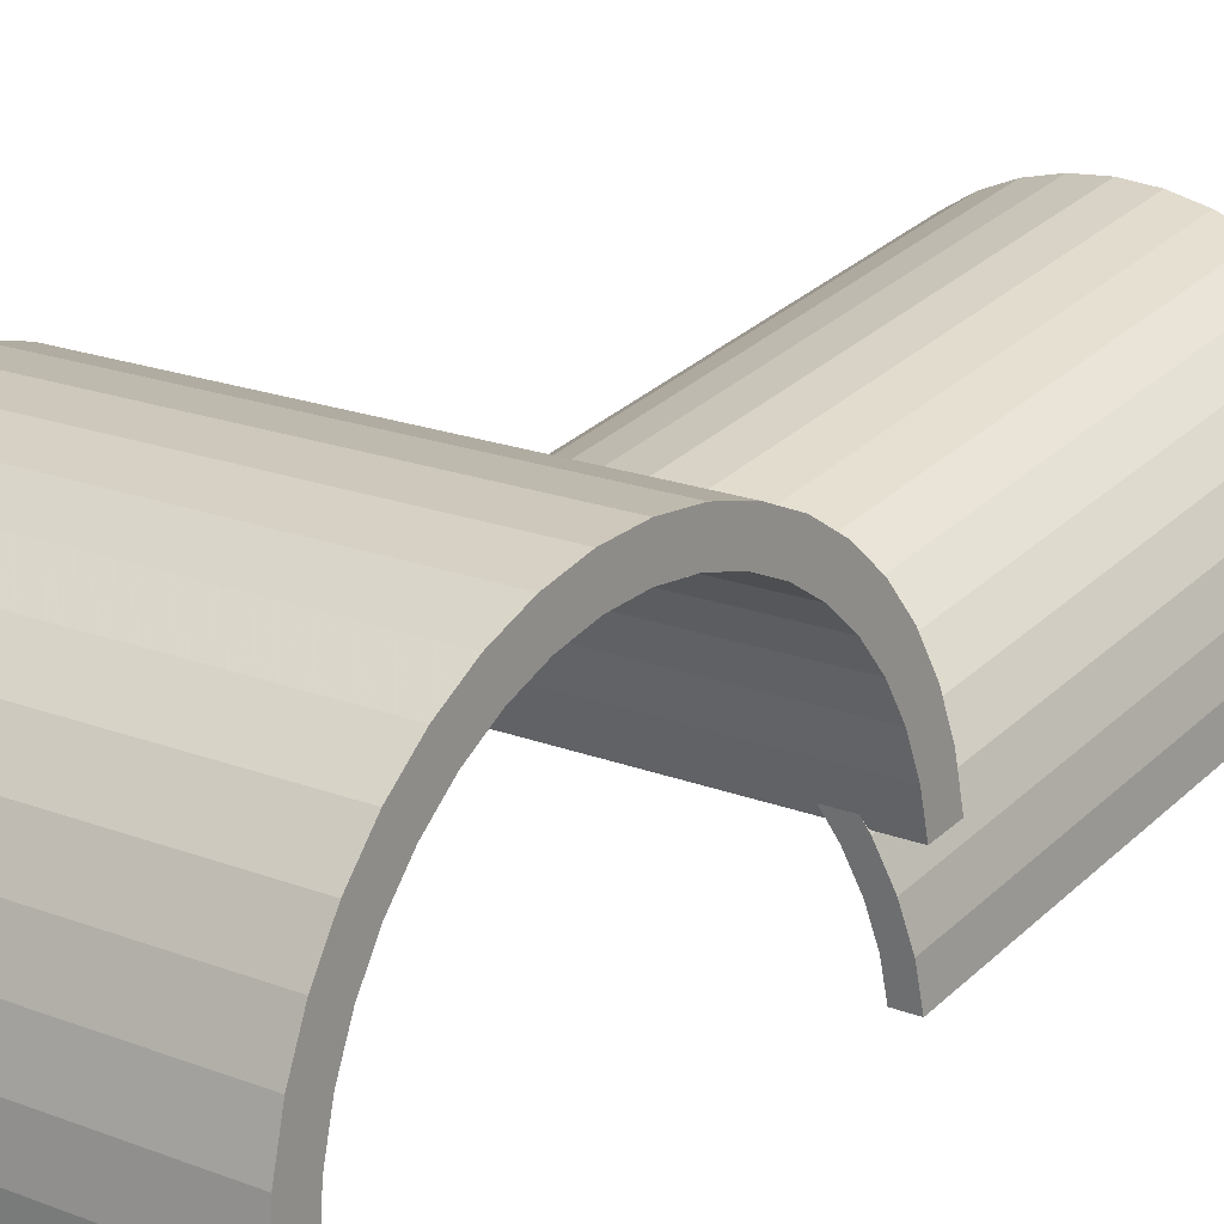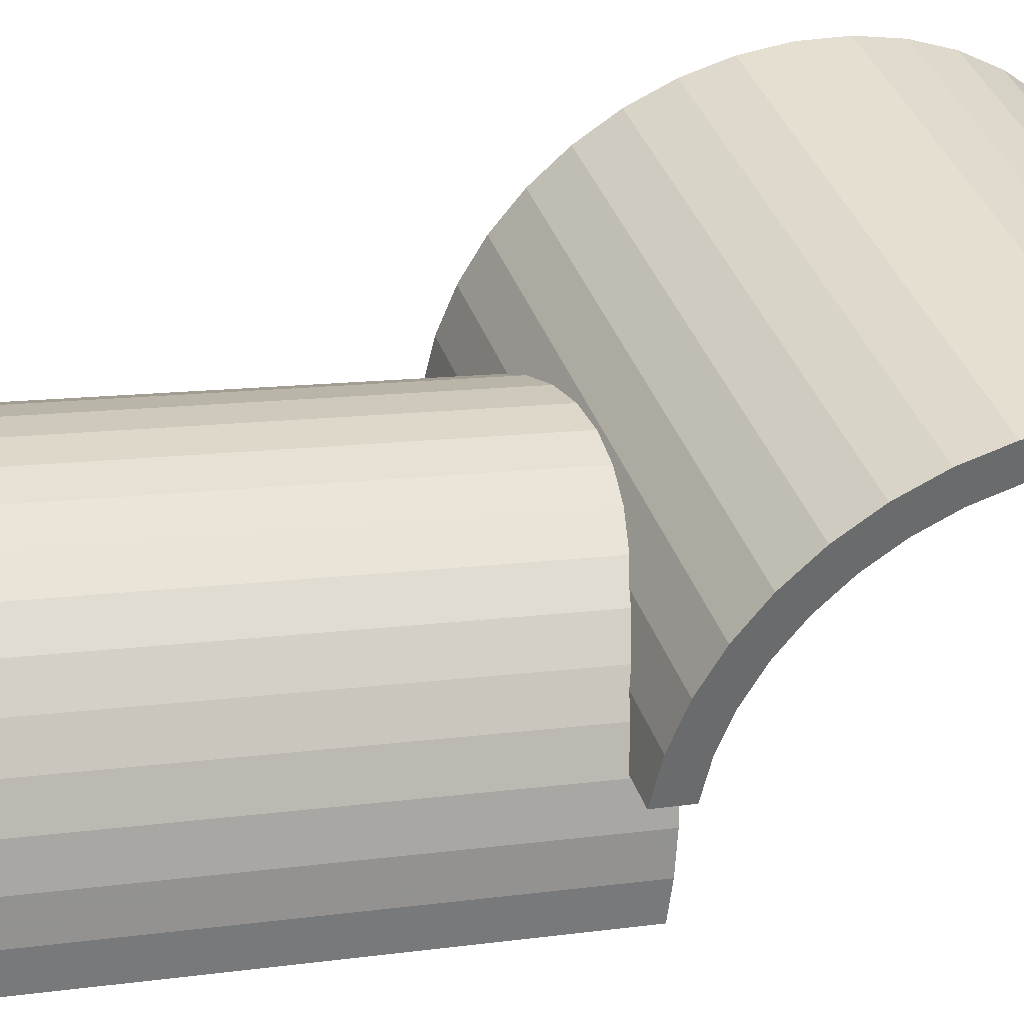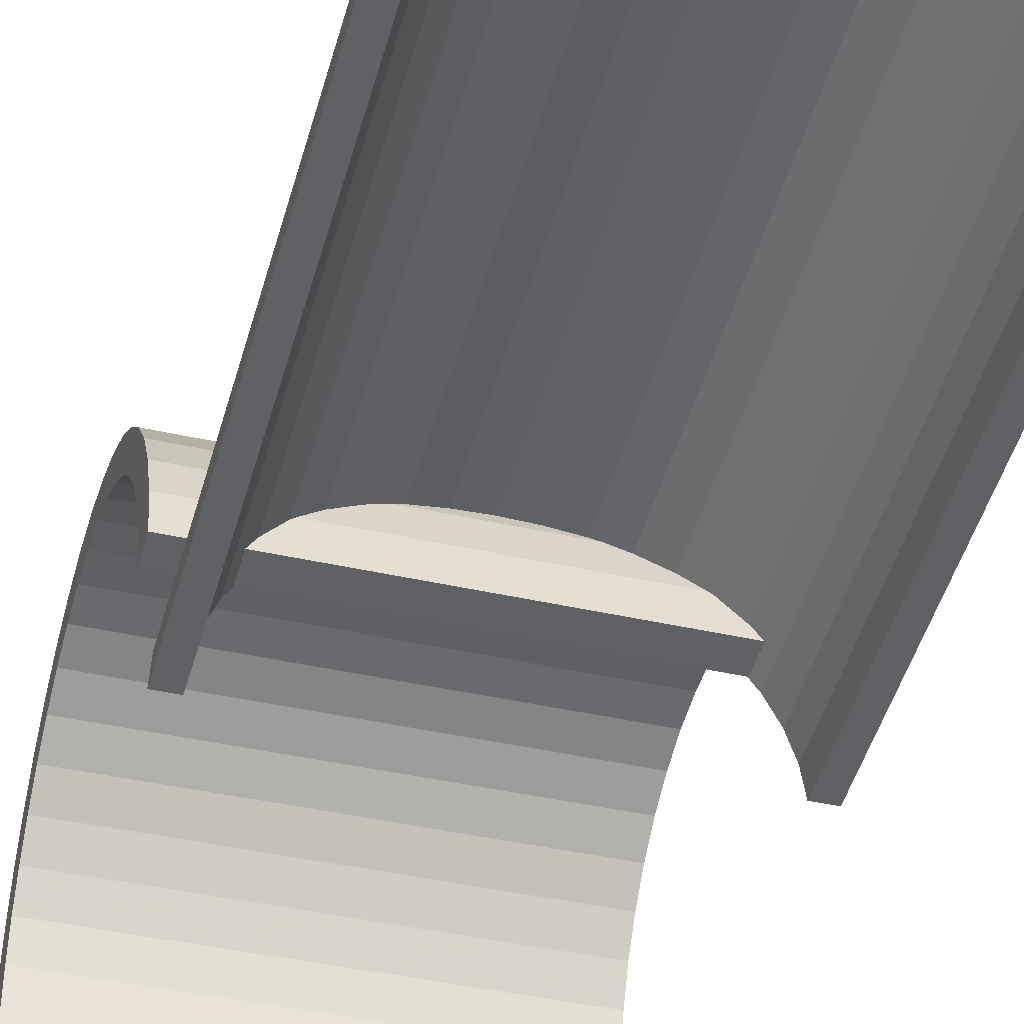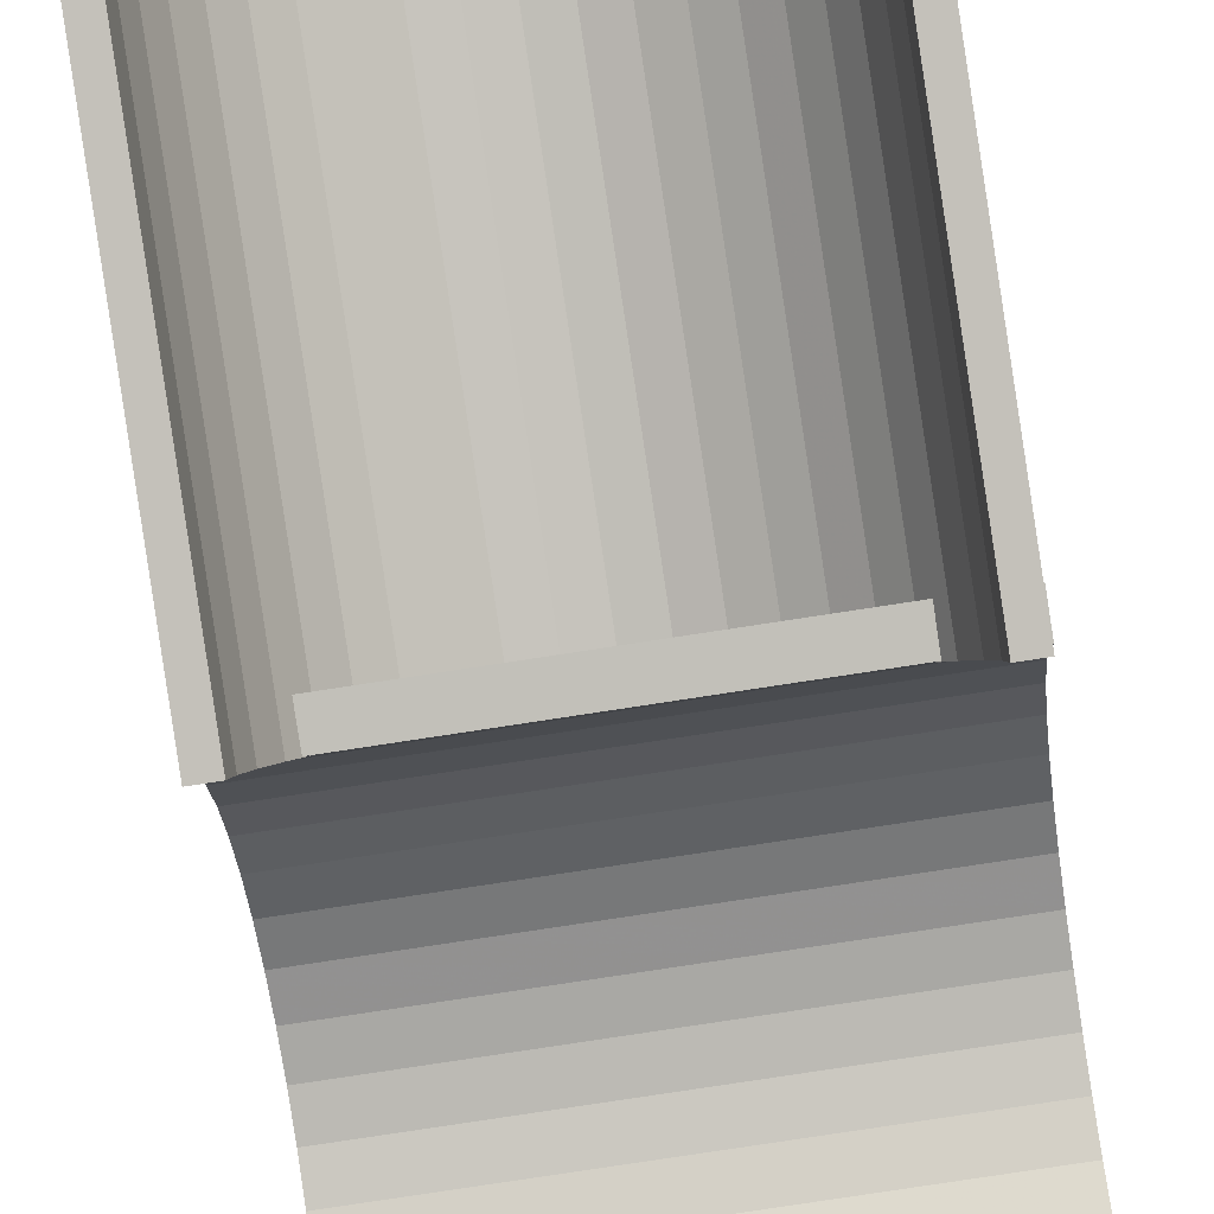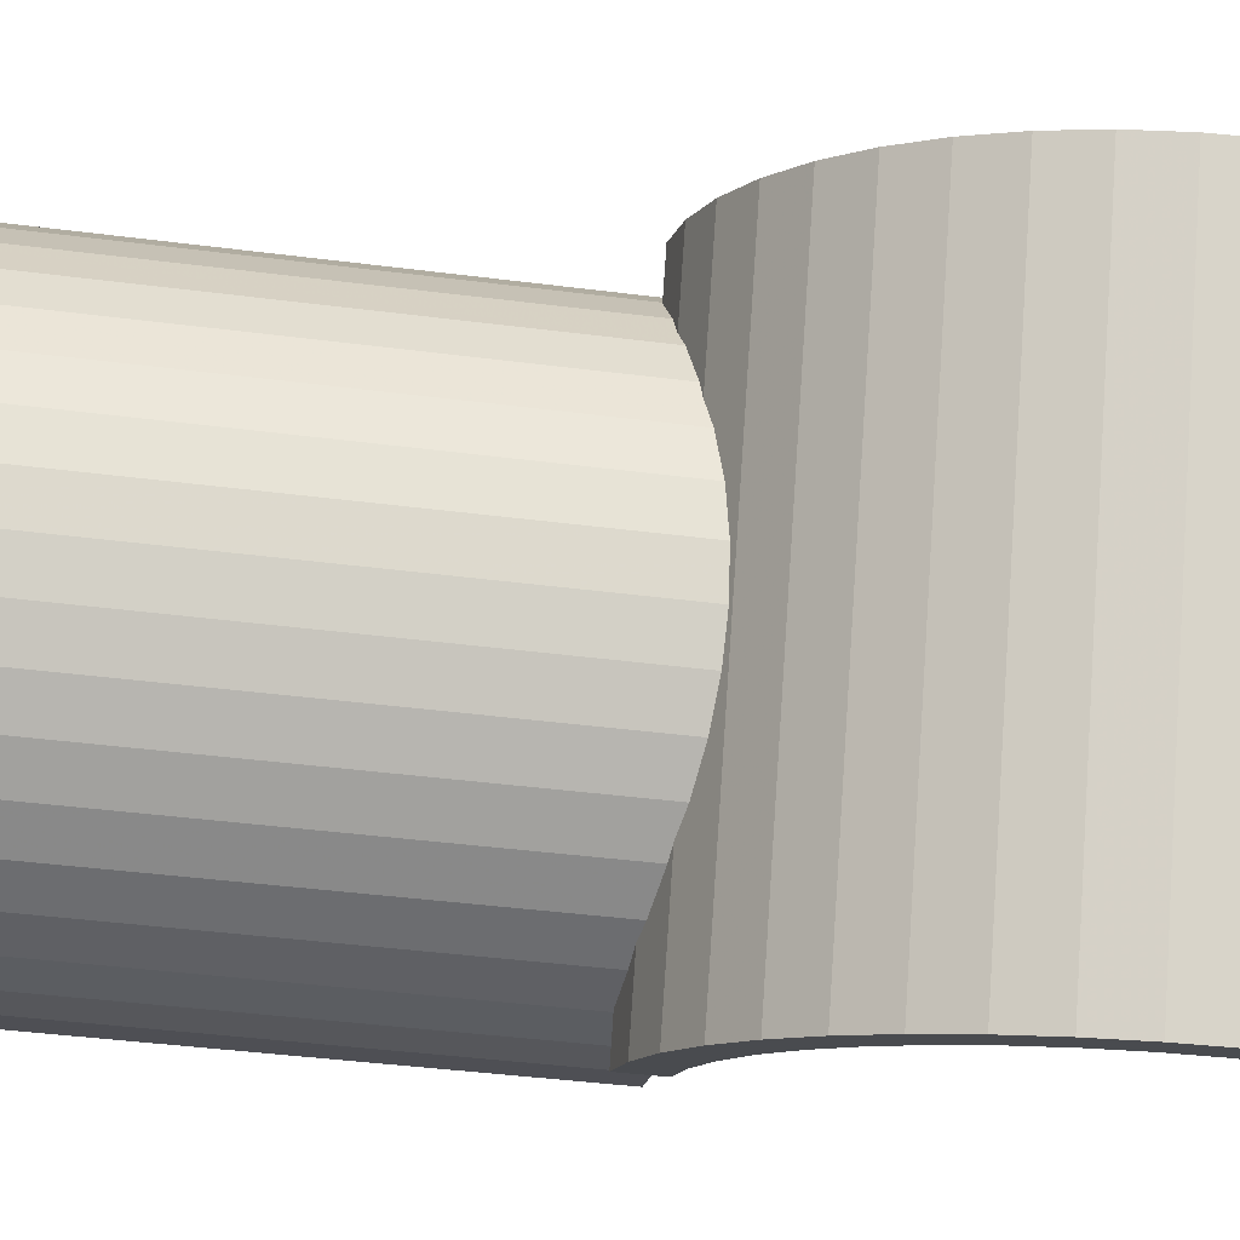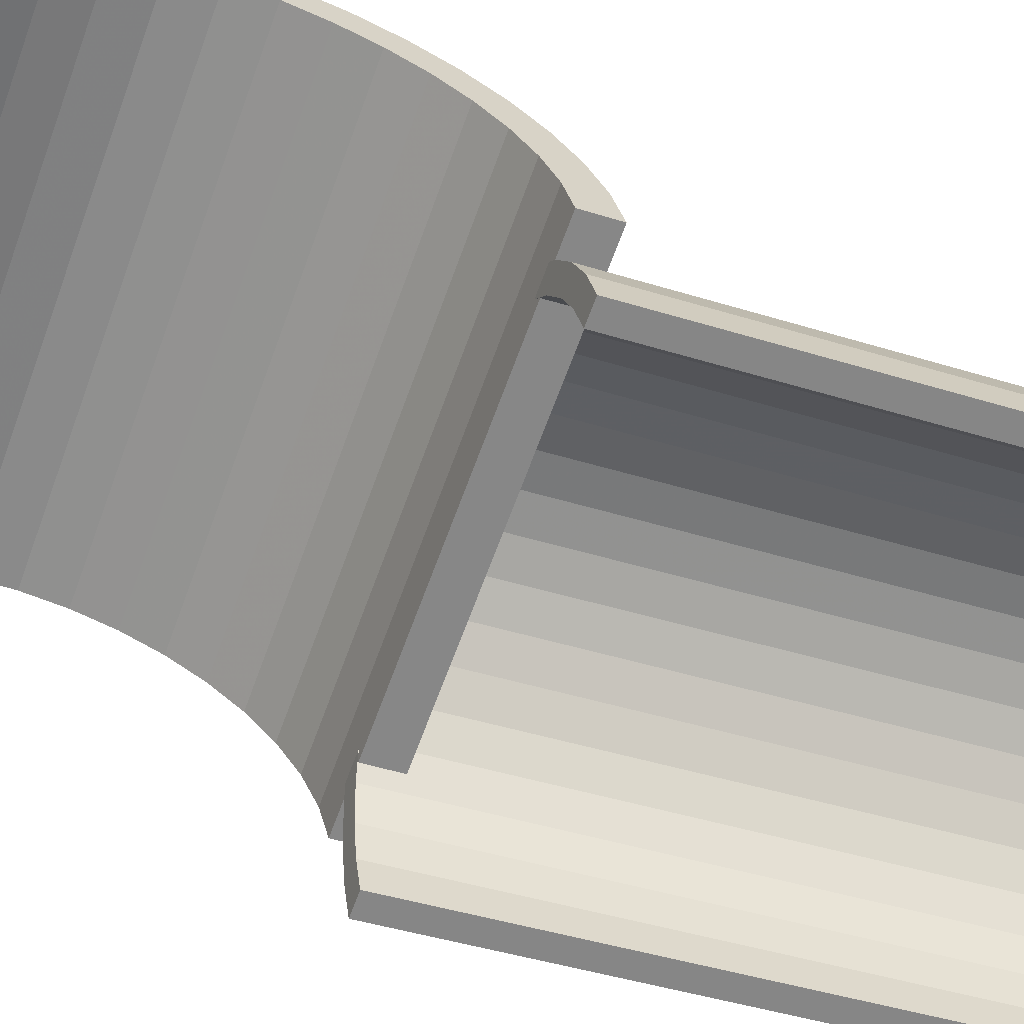
<metadata>
{"format":"obj","ext":"obj","renderer":"f3d","projection":"perspective","resolution":1024,"background":"white","views":[{"elev":18.8,"azim":-143.1,"up":"+Y"},{"elev":37.4,"azim":71.8,"up":"+Y"},{"elev":-39.7,"azim":-16.0,"up":"+Y"},{"elev":-79.3,"azim":8.7,"up":"+Y"},{"elev":76.2,"azim":93.9,"up":"+Y"},{"elev":-64.6,"azim":-109.8,"up":"+Y"}]}
</metadata>
<code>
v 0.000434 0.02344 0.4436
v 0.03215 0.02097 0.444
v 0.03215 0.1027 0.9692
v 0.000434 0.1052 0.9688
v 0.02898 0.08291 0.9723
v 0.000434 0.08513 0.9719
v 0.02898 0.001187 0.4471
v 0.000434 0.003407 0.4467
v 0.06309 0.01364 0.4451
v 0.06309 0.09536 0.9704
v 0.05682 0.0763 0.9733
v 0.05682 -0.005419 0.4481
v 0.09248 0.001604 0.447
v 0.09248 0.08333 0.9722
v 0.08327 0.06548 0.975
v 0.08327 -0.01624 0.4498
v 0.1196 -0.01482 0.4495
v 0.1196 0.0669 0.9748
v 0.1077 0.05069 0.9773
v 0.1077 -0.03103 0.4521
v 0.1438 -0.03524 0.4527
v 0.1438 0.04649 0.978
v 0.1295 0.03232 0.9802
v 0.1295 -0.0494 0.4549
v 0.1645 -0.05914 0.4564
v 0.1645 0.02258 0.9817
v 0.1481 0.0108 0.9835
v 0.1481 -0.07091 0.4583
v 0.1811 -0.08594 0.4606
v 0.1811 -0.004222 0.9858
v 0.163 -0.01332 0.9873
v 0.163 -0.09504 0.462
v 0.1933 -0.115 0.4651
v 0.1933 -0.03327 0.9904
v 0.174 -0.03945 0.9913
v 0.174 -0.1212 0.4661
v 0.2007 -0.1456 0.4699
v 0.2007 -0.06383 0.9951
v 0.1807 -0.06697 0.9956
v 0.1807 -0.1487 0.4704
v 0.2032 -0.1769 0.4748
v 0.2032 -0.09517 1
v 0.1829 -0.09517 1
v 0.1829 -0.1769 0.4748
v -0.2023 -0.1769 0.4748
v -0.2023 -0.09517 1
v -0.182 -0.09517 1
v -0.182 -0.1769 0.4748
v -0.1998 -0.1456 0.4699
v -0.1998 -0.06383 0.9951
v -0.1798 -0.06697 0.9956
v -0.1798 -0.1487 0.4704
v -0.1924 -0.115 0.4651
v -0.1924 -0.03327 0.9904
v -0.1731 -0.03945 0.9913
v -0.1731 -0.1212 0.4661
v -0.1802 -0.08594 0.4606
v -0.1802 -0.004222 0.9858
v -0.1621 -0.01332 0.9873
v -0.1621 -0.09504 0.462
v -0.1636 -0.05914 0.4564
v -0.1636 0.02258 0.9817
v -0.1472 0.0108 0.9835
v -0.1472 -0.07091 0.4583
v -0.1429 -0.03524 0.4527
v -0.1429 0.04649 0.978
v -0.1286 0.03232 0.9802
v -0.1286 -0.0494 0.4549
v -0.1187 -0.01482 0.4495
v -0.1187 0.0669 0.9748
v -0.1068 0.05069 0.9773
v -0.1068 -0.03103 0.4521
v -0.09161 0.001604 0.447
v -0.09161 0.08333 0.9722
v -0.0824 0.06548 0.975
v -0.0824 -0.01624 0.4498
v -0.06222 0.01364 0.4451
v -0.06222 0.09536 0.9704
v -0.05595 0.0763 0.9733
v -0.05595 -0.005417 0.4481
v -0.03128 0.02097 0.444
v -0.03128 0.1027 0.9692
v -0.02811 0.08291 0.9723
v -0.02811 0.001187 0.4471
v 0.2104 -0.1181 0
v -0.2113 -0.1181 0
v -0.2113 -0.1181 0.03021
v 0.2104 -0.1181 0.03021
v 0.2104 -0.07948 0.003041
v -0.2113 -0.07948 0.003041
v -0.2113 -0.08421 0.03288
v 0.2104 -0.08421 0.03288
v 0.2104 -0.0418 0.01209
v -0.2113 -0.0418 0.01209
v -0.2113 -0.05114 0.04082
v 0.2104 -0.05114 0.04082
v 0.2104 -0.006 0.02692
v -0.2113 -0.006 0.02692
v -0.2113 -0.01972 0.05383
v 0.2104 -0.01972 0.05383
v 0.2104 0.02704 0.04716
v -0.2113 0.02704 0.04716
v -0.2113 0.009282 0.0716
v 0.2104 0.009282 0.0716
v 0.2104 0.0565 0.07233
v -0.2113 0.0565 0.07233
v -0.2113 0.03514 0.09369
v 0.2104 0.03514 0.09369
v 0.2104 0.08167 0.1018
v -0.2113 0.08167 0.1018
v -0.2113 0.05723 0.1196
v 0.2104 0.05723 0.1196
v 0.2104 0.1019 0.1348
v -0.2113 0.1019 0.1348
v -0.2113 0.075 0.1485
v 0.2104 0.075 0.1485
v 0.2104 0.1167 0.1706
v -0.2113 0.1167 0.1706
v -0.2113 0.08802 0.18
v 0.2104 0.08801 0.18
v 0.2104 0.1258 0.2083
v -0.2113 0.1258 0.2083
v -0.2113 0.09595 0.213
v 0.2104 0.09595 0.213
v 0.2104 0.1288 0.2469
v -0.2113 0.1288 0.2469
v -0.2113 0.09862 0.2469
v 0.2104 0.09862 0.2469
v 0.2104 0.1258 0.2856
v -0.2113 0.1258 0.2856
v -0.2113 0.09595 0.2808
v 0.2104 0.09595 0.2808
v 0.2104 0.1167 0.3233
v -0.2113 0.1167 0.3233
v -0.2113 0.08801 0.3139
v 0.2104 0.08801 0.3139
v 0.2104 0.1019 0.3591
v -0.2113 0.1019 0.3591
v -0.2113 0.075 0.3453
v 0.2104 0.075 0.3453
v 0.2104 0.08167 0.3921
v -0.2113 0.08167 0.3921
v -0.2113 0.05723 0.3743
v 0.2104 0.05723 0.3743
v 0.2104 0.0565 0.4216
v -0.2113 0.0565 0.4216
v -0.2113 0.03514 0.4002
v 0.2104 0.03514 0.4002
v 0.2104 0.02704 0.4467
v -0.2113 0.02704 0.4467
v -0.2113 0.009282 0.4223
v 0.2104 0.009282 0.4223
v 0.2104 -0.006 0.467
v -0.2113 -0.006 0.467
v -0.2113 -0.01972 0.4401
v 0.2104 -0.01972 0.4401
v 0.2104 -0.0418 0.4818
v -0.2113 -0.0418 0.4818
v -0.2113 -0.05114 0.4531
v 0.2104 -0.05114 0.4531
v 0.2104 -0.1477 0.002327
v 0.2104 -0.1435 0.03221
v -0.2113 -0.1435 0.03221
v -0.2113 -0.1477 0.002327
v -0.2113 -0.08343 0.4608
v -0.2113 -0.07924 0.4908
v 0.2104 -0.07924 0.4908
v 0.2104 -0.08343 0.4608
f 4 2 1
f 63 58 59
f 8 5 6
f 64 57 61
f 10 2 3
f 12 5 7
f 10 13 9
f 12 15 11
f 14 17 13
f 16 19 15
f 22 17 18
f 20 23 19
f 22 25 21
f 24 27 23
f 26 29 25
f 28 31 27
f 30 33 29
f 32 35 31
f 38 33 34
f 40 35 36
f 38 41 37
f 40 43 39
f 46 49 45
f 48 51 47
f 50 53 49
f 52 55 51
f 54 57 53
f 56 59 55
f 58 61 57
f 60 63 59
f 62 65 61
f 64 67 63
f 66 69 65
f 68 71 67
f 70 73 69
f 76 71 72
f 74 77 73
f 76 79 75
f 78 81 77
f 84 79 80
f 82 1 81
f 84 6 83
f 41 43 44
f 47 45 48
f 2 4 3
f 38 43 42
f 38 39 43
f 34 39 38
f 34 35 39
f 30 35 34
f 30 31 35
f 26 31 30
f 26 27 31
f 22 27 26
f 22 23 27
f 18 23 22
f 18 19 23
f 14 19 18
f 14 15 19
f 47 50 46
f 51 50 47
f 10 15 14
f 10 11 15
f 3 11 10
f 3 5 11
f 4 5 3
f 4 6 5
f 82 6 4
f 82 83 6
f 78 83 82
f 78 79 83
f 74 79 78
f 74 75 79
f 70 75 74
f 70 71 75
f 51 54 50
f 55 54 51
f 55 58 54
f 59 58 55
f 66 71 70
f 66 67 71
f 62 67 66
f 62 63 67
f 58 63 62
f 5 8 7
f 44 37 41
f 40 37 44
f 40 33 37
f 36 33 40
f 36 29 33
f 32 29 36
f 32 25 29
f 28 25 32
f 28 21 25
f 24 21 28
f 24 17 21
f 20 17 24
f 20 13 17
f 16 13 20
f 49 48 45
f 49 52 48
f 16 9 13
f 12 9 16
f 12 2 9
f 7 2 12
f 7 1 2
f 8 1 7
f 8 81 1
f 84 81 8
f 84 77 81
f 80 77 84
f 80 73 77
f 76 73 80
f 76 69 73
f 72 69 76
f 53 52 49
f 53 56 52
f 57 56 53
f 57 60 56
f 72 65 69
f 68 65 72
f 68 61 65
f 64 61 68
f 57 64 60
f 2 10 9
f 5 12 11
f 13 10 14
f 15 12 16
f 17 14 18
f 19 16 20
f 17 22 21
f 23 20 24
f 25 22 26
f 27 24 28
f 29 26 30
f 31 28 32
f 33 30 34
f 35 32 36
f 33 38 37
f 35 40 39
f 41 38 42
f 43 40 44
f 49 46 50
f 51 48 52
f 53 50 54
f 55 52 56
f 57 54 58
f 59 56 60
f 61 58 62
f 63 60 64
f 65 62 66
f 67 64 68
f 69 66 70
f 71 68 72
f 73 70 74
f 71 76 75
f 77 74 78
f 79 76 80
f 81 78 82
f 79 84 83
f 1 82 4
f 6 84 8
f 43 41 42
f 45 47 46
f 86 89 85
f 87 164 163
f 88 91 87
f 90 93 89
f 92 95 91
f 88 161 85
f 94 97 93
f 96 99 95
f 98 101 97
f 100 103 99
f 106 101 102
f 104 107 103
f 106 109 105
f 108 111 107
f 110 113 109
f 112 115 111
f 114 117 113
f 116 119 115
f 122 117 118
f 124 119 120
f 122 125 121
f 124 127 123
f 126 129 125
f 132 127 128
f 130 133 129
f 136 131 132
f 134 137 133
f 140 135 136
f 142 137 138
f 144 139 140
f 146 141 142
f 144 147 143
f 146 149 145
f 152 147 148
f 150 153 149
f 152 155 151
f 154 157 153
f 156 159 155
f 161 86 85
f 87 162 88
f 160 165 159
f 157 166 167
f 163 161 162
f 166 168 167
f 89 86 90
f 158 165 166
f 158 159 165
f 154 159 158
f 154 155 159
f 150 155 154
f 150 151 155
f 146 151 150
f 146 147 151
f 142 147 146
f 142 143 147
f 138 143 142
f 138 139 143
f 134 139 138
f 134 135 139
f 130 135 134
f 130 131 135
f 126 131 130
f 126 127 131
f 122 127 126
f 122 123 127
f 118 123 122
f 118 119 123
f 114 119 118
f 114 115 119
f 110 115 114
f 110 111 115
f 106 111 110
f 106 107 111
f 102 107 106
f 102 103 107
f 98 103 102
f 98 99 103
f 94 99 98
f 94 95 99
f 90 95 94
f 90 91 95
f 86 91 90
f 86 87 91
f 164 87 86
f 91 88 92
f 93 90 94
f 95 92 96
f 168 157 167
f 160 157 168
f 160 153 157
f 156 153 160
f 156 149 153
f 152 149 156
f 152 145 149
f 148 145 152
f 148 141 145
f 144 141 148
f 144 137 141
f 140 137 144
f 140 133 137
f 136 133 140
f 136 129 133
f 132 129 136
f 132 125 129
f 128 125 132
f 128 121 125
f 124 121 128
f 124 117 121
f 120 117 124
f 120 113 117
f 116 113 120
f 116 109 113
f 112 109 116
f 112 105 109
f 108 105 112
f 108 101 105
f 104 101 108
f 104 97 101
f 100 97 104
f 100 93 97
f 96 93 100
f 96 89 93
f 92 89 96
f 92 85 89
f 88 85 92
f 161 88 162
f 97 94 98
f 99 96 100
f 101 98 102
f 103 100 104
f 101 106 105
f 107 104 108
f 109 106 110
f 111 108 112
f 113 110 114
f 115 112 116
f 117 114 118
f 119 116 120
f 117 122 121
f 119 124 123
f 125 122 126
f 127 124 128
f 129 126 130
f 127 132 131
f 133 130 134
f 131 136 135
f 137 134 138
f 135 140 139
f 137 142 141
f 139 144 143
f 141 146 145
f 147 144 148
f 149 146 150
f 147 152 151
f 153 150 154
f 155 152 156
f 157 154 158
f 159 156 160
f 86 161 164
f 162 87 163
f 165 160 168
f 166 157 158
f 161 163 164
f 168 166 165

</code>
